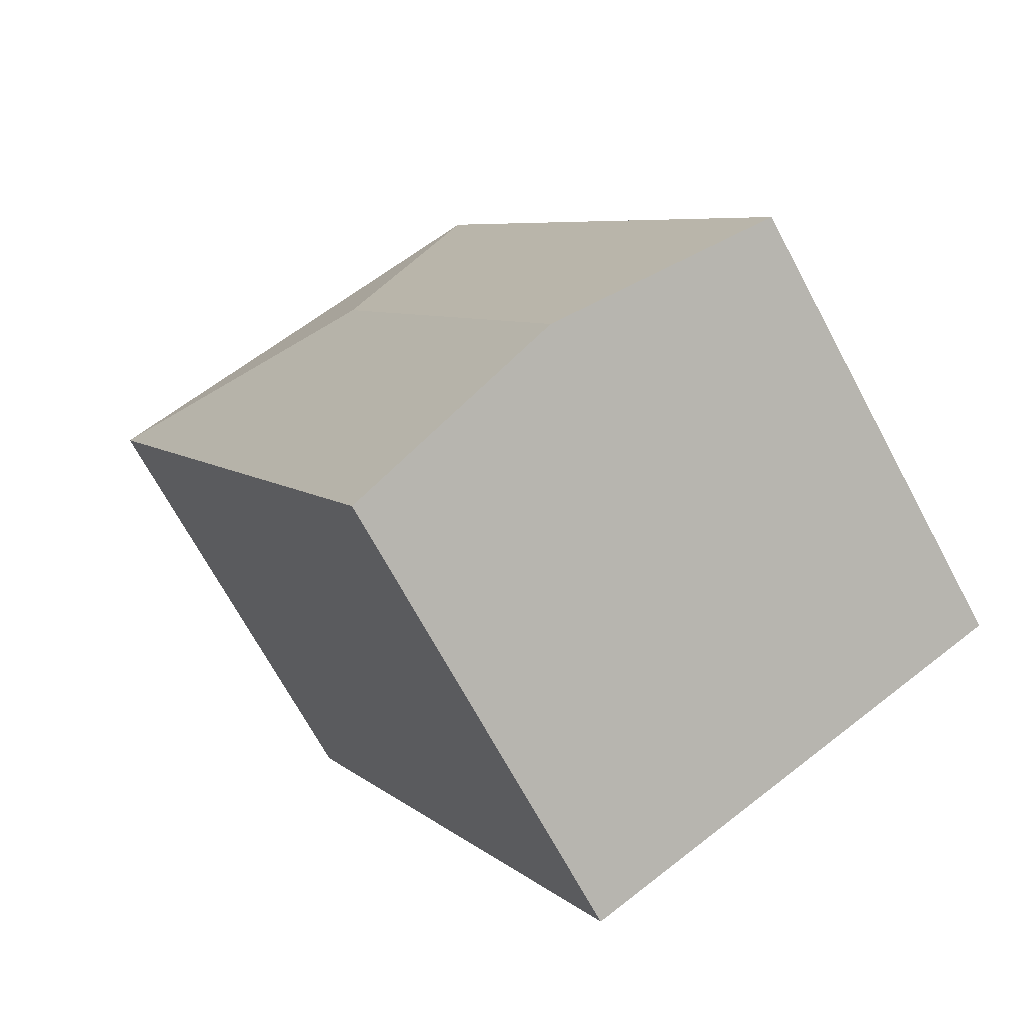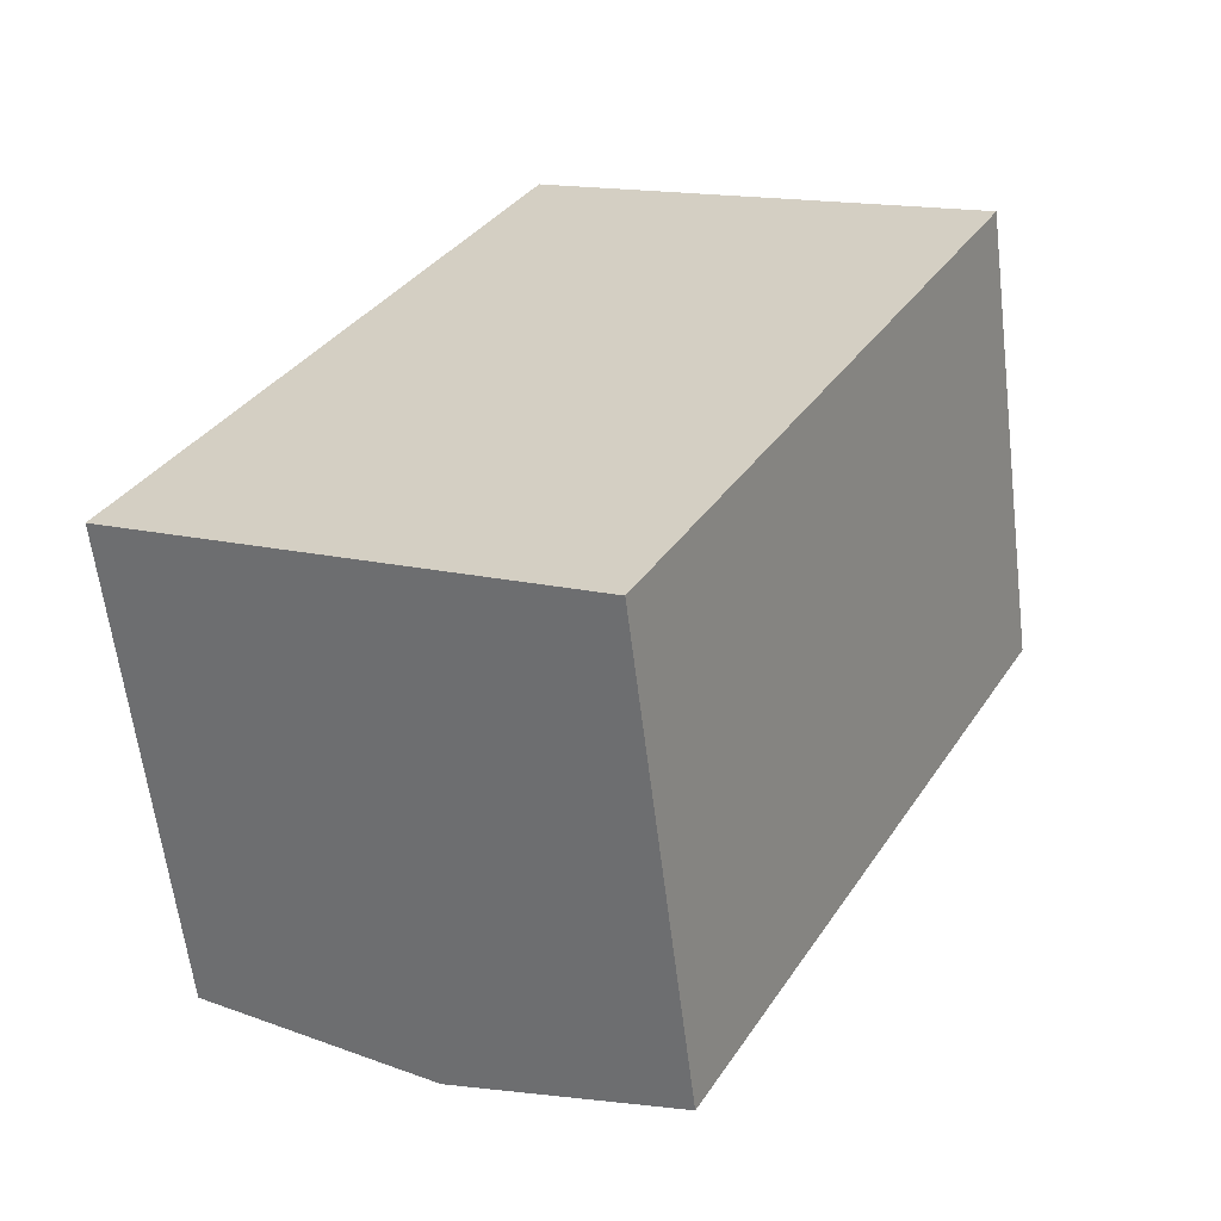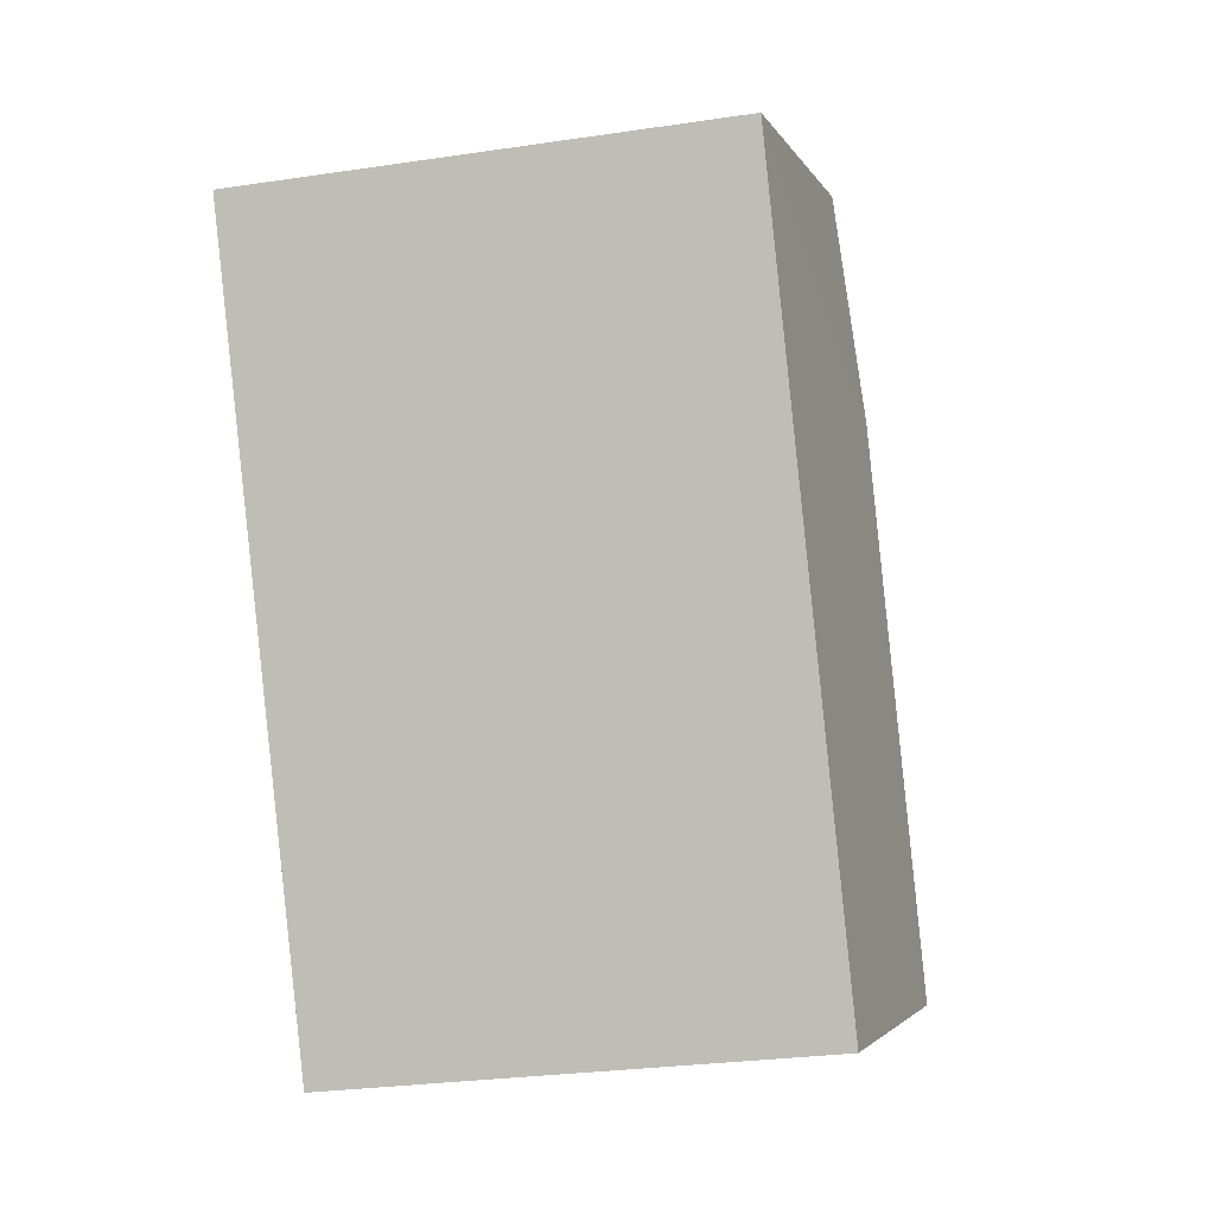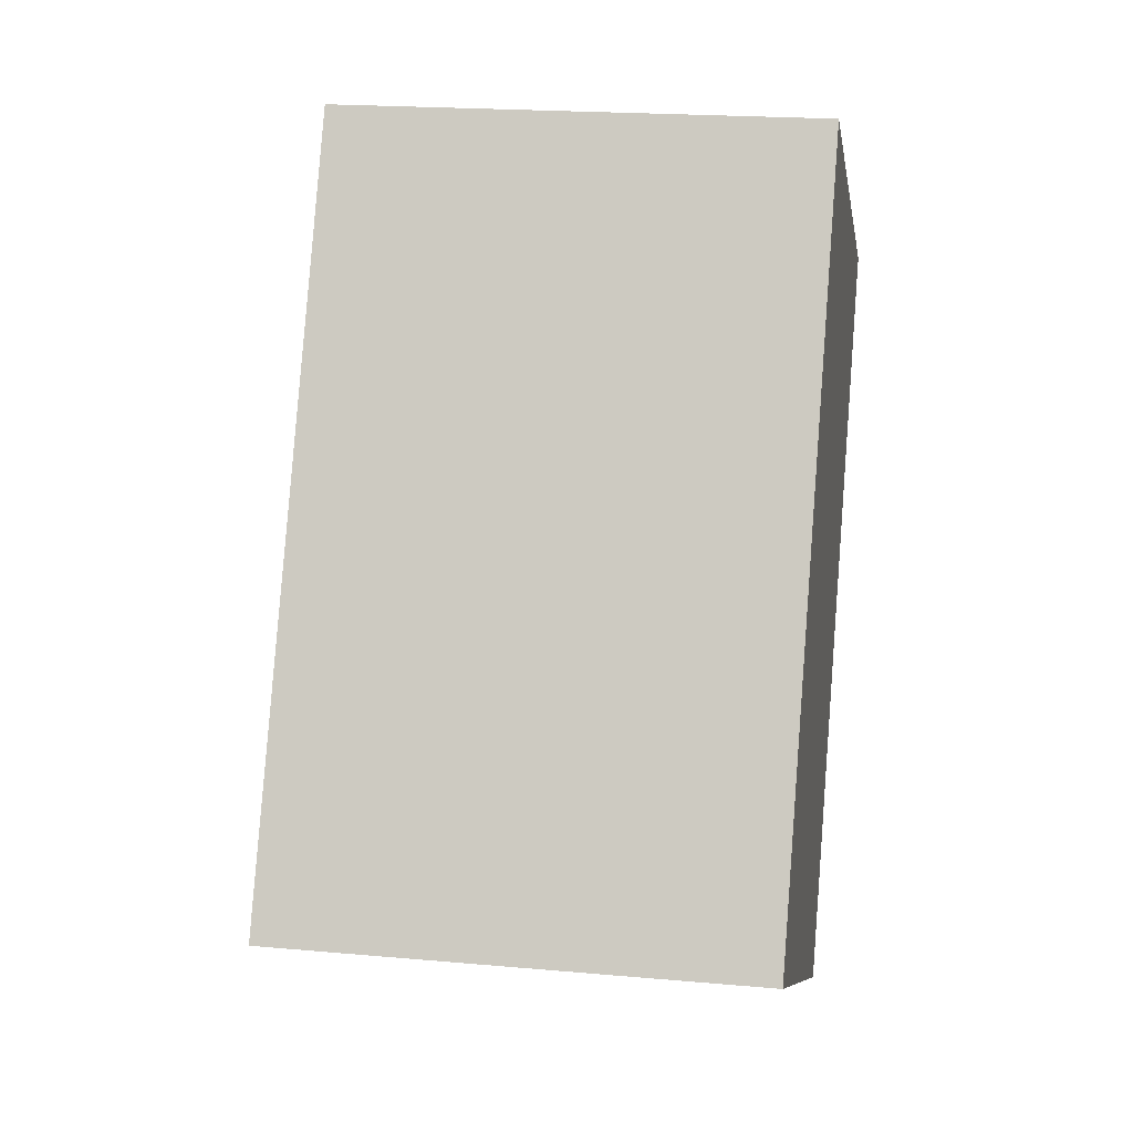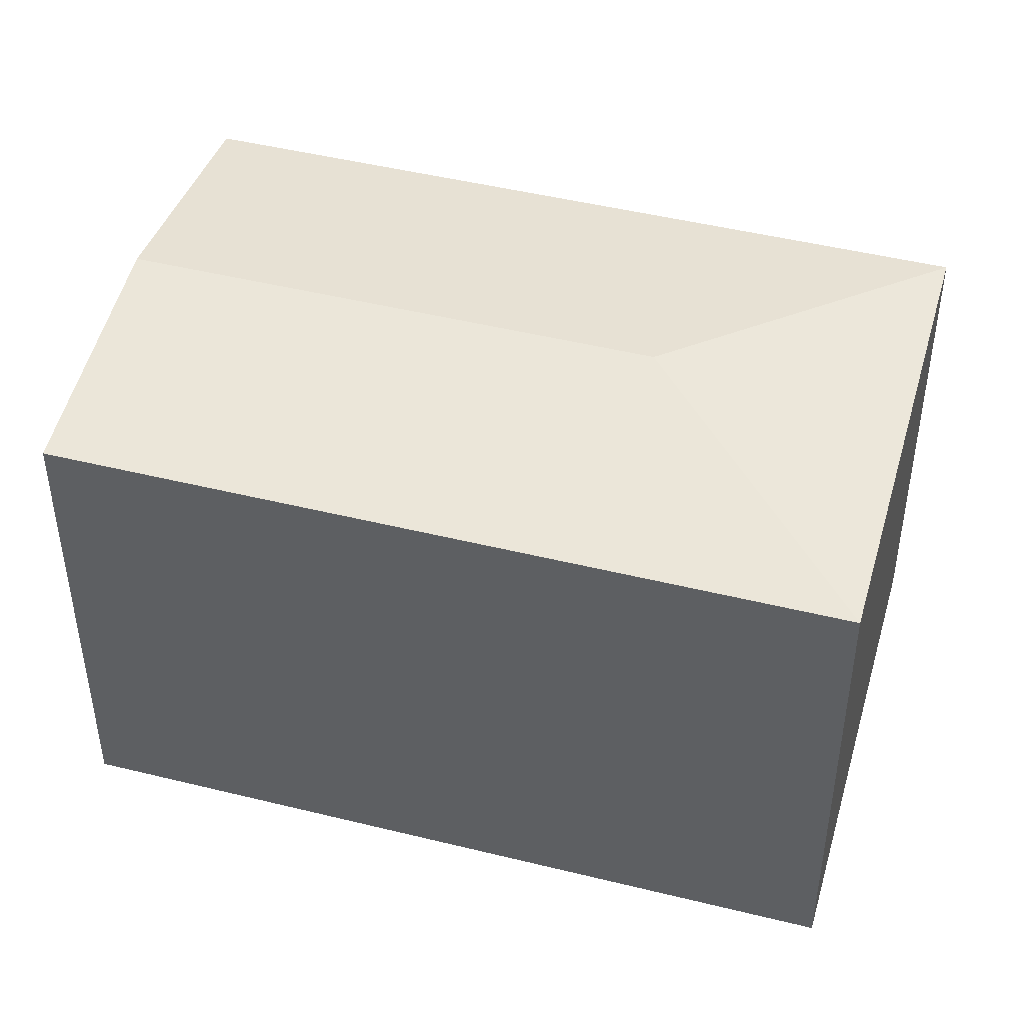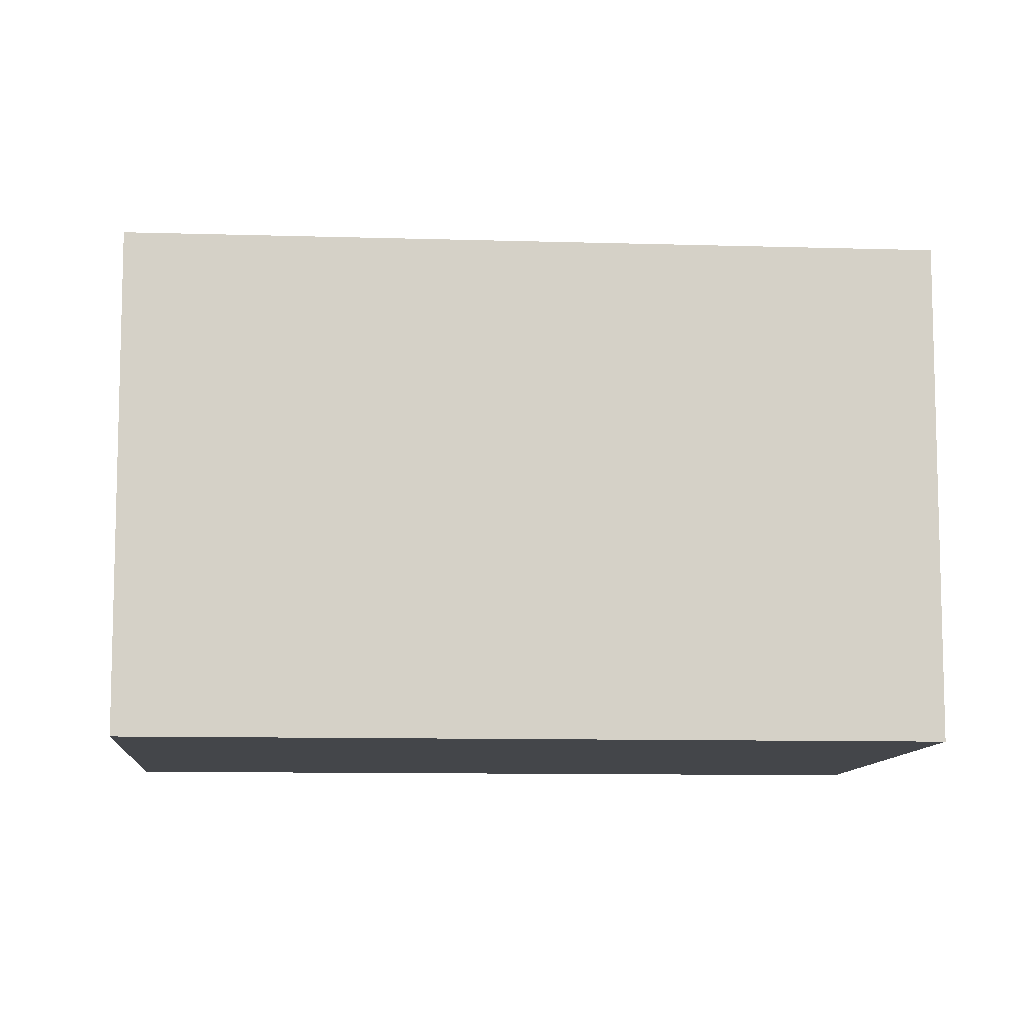
<metadata>
{"format":"obj","ext":"obj","renderer":"f3d","projection":"perspective","resolution":1024,"background":"white","views":[{"elev":-69.8,"azim":-151.7,"up":"+Z"},{"elev":-61.7,"azim":7.0,"up":"+Z"},{"elev":-27.5,"azim":102.9,"up":"+Z"},{"elev":19.7,"azim":-80.5,"up":"+Z"},{"elev":46.6,"azim":-47.0,"up":"+Y"},{"elev":-9.8,"azim":-67.3,"up":"+Y"}]}
</metadata>
<code>
v  1.763 4.102 -0.908
v  4.001 3.819 -0.897
v  3.527 3.819 -1.817
v  3.706 4.102 2.86
v  4.134 3.819 -0.638
v  6.377 3.82 3.715
v  1.244 4.019 -0.641
v  0 3.82 2.339e-16
v  2.851 3.82 5.532
v  3.527 1.113e-16 -1.817
v  1.244 3.925e-17 -0.641
v  0 0 0
v  1.763 5.56e-17 -0.908
v  2.851 -3.387e-16 5.532
v  6.377 -2.275e-16 3.715
v  4.134 3.907e-17 -0.638
v  4.001 5.493e-17 -0.897
g defaultobject
f 1 2 3
f 2 1 4
f 2 4 5
f 5 4 6
f 7 4 1
f 4 7 8
f 4 8 9
f 4 9 6
f 10 1 3
f 1 10 7
f 7 10 8
f 8 10 11
f 8 11 12
f 11 10 13
f 12 9 8
f 9 12 14
f 14 6 9
f 6 14 15
f 15 5 6
f 5 15 16
f 5 16 2
f 2 16 3
f 3 16 10
f 10 16 17
f 11 14 12
f 14 11 13
f 14 13 10
f 14 10 17
f 14 17 16
f 14 16 15

</code>
